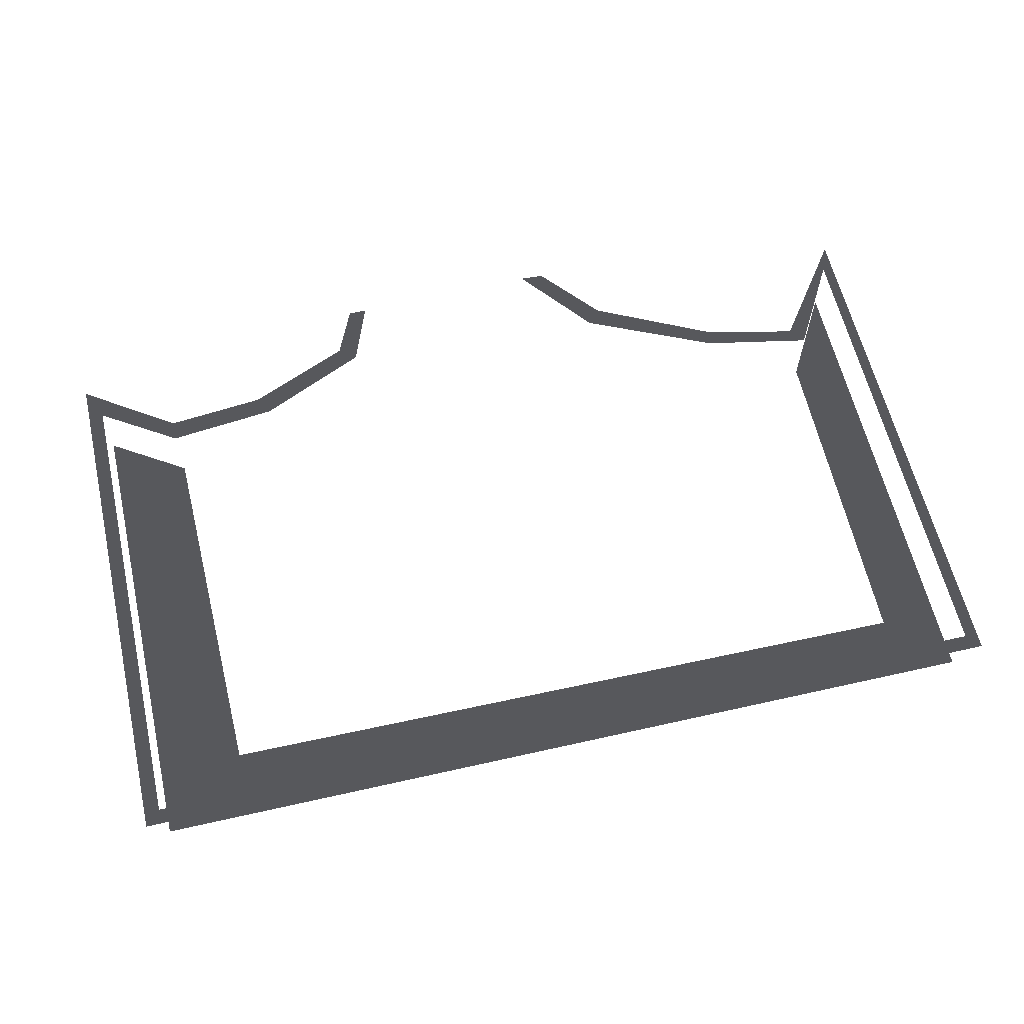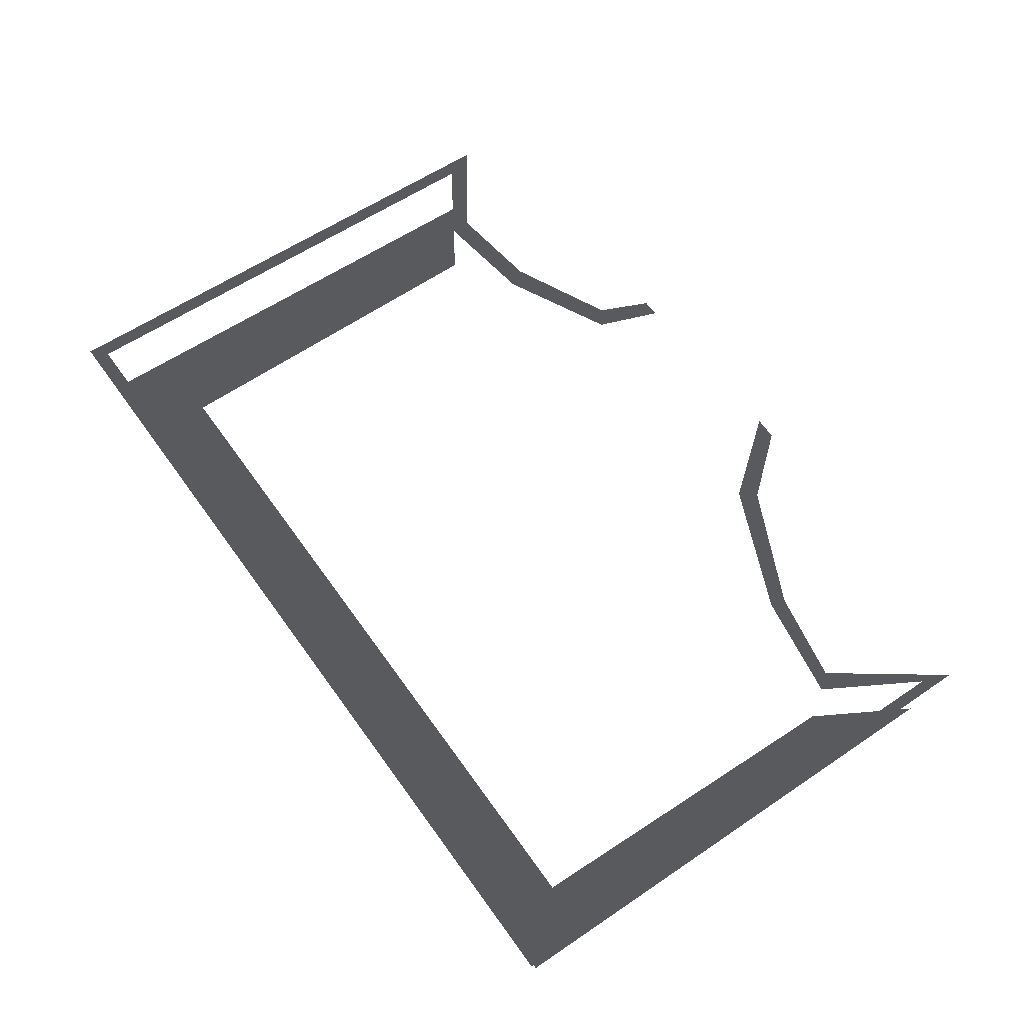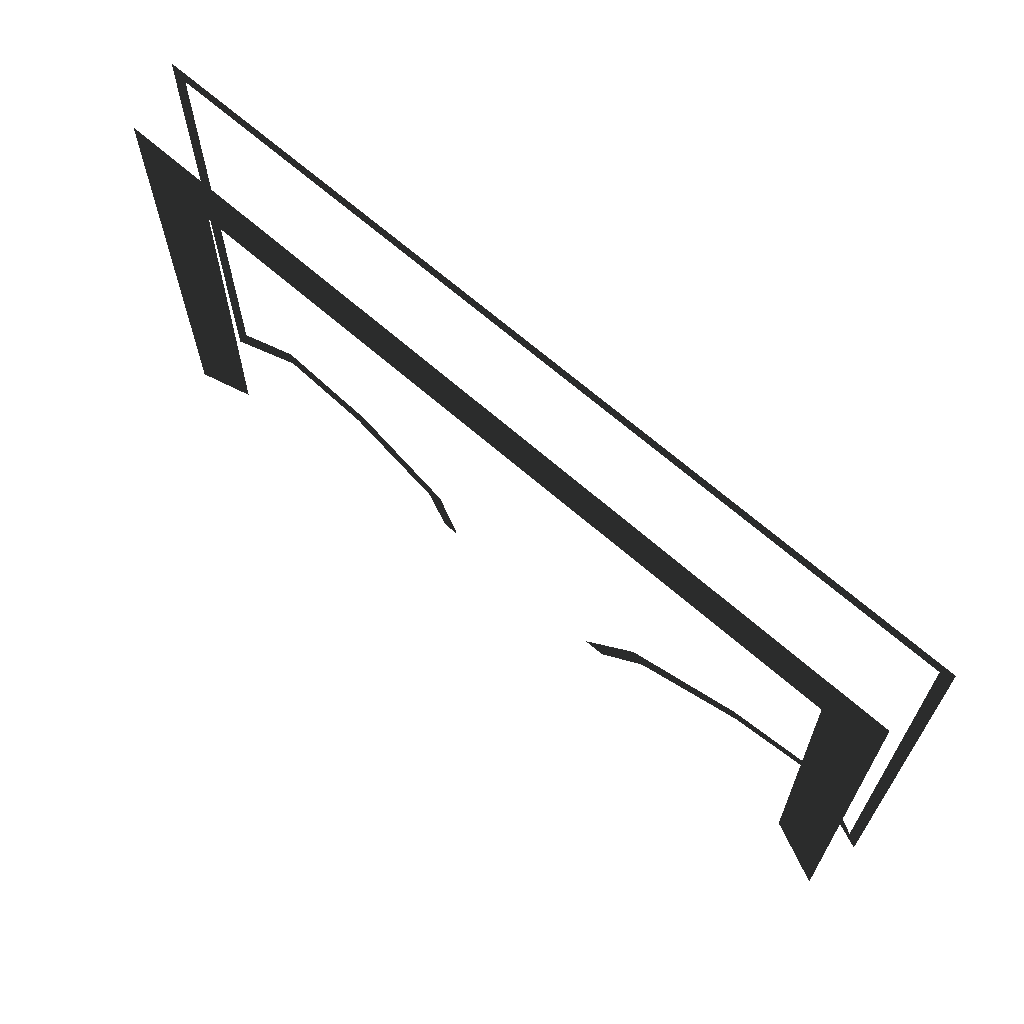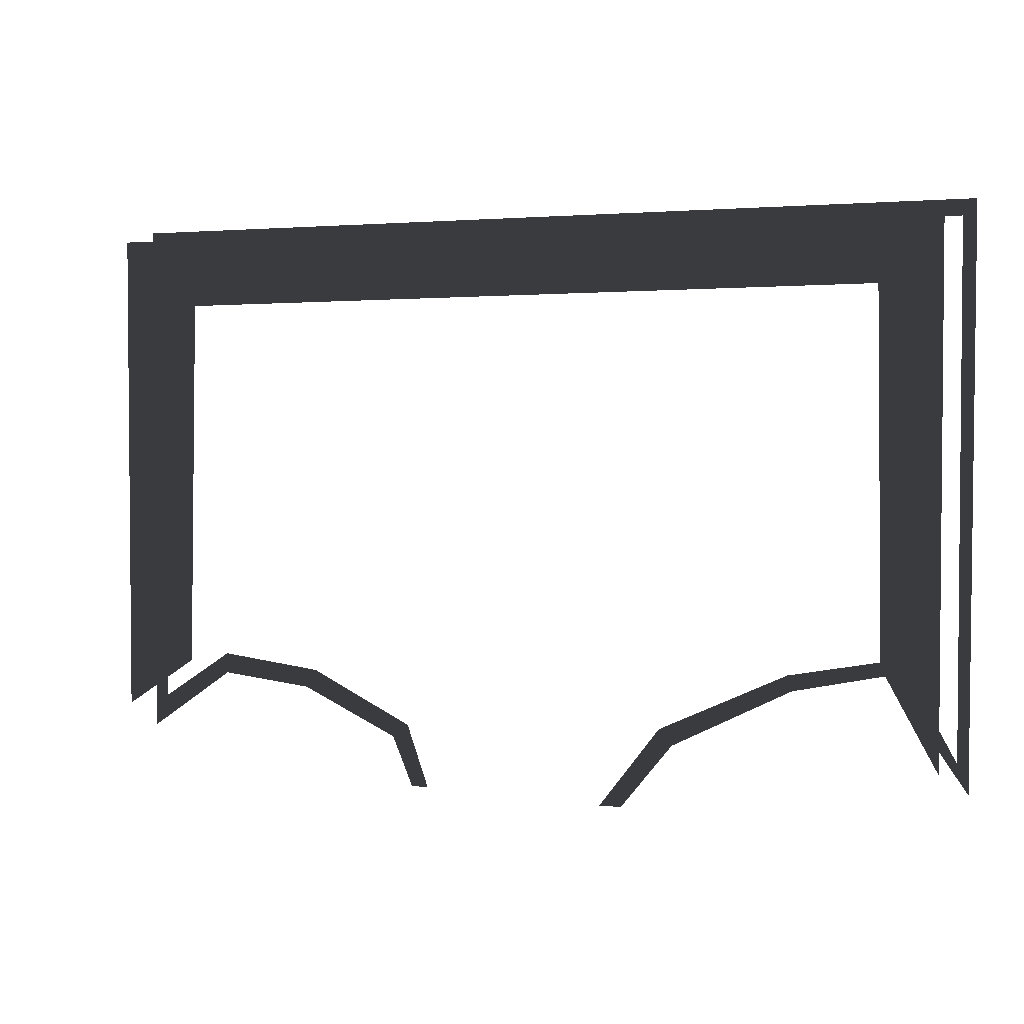
<metadata>
{"format":"obj","ext":"obj","renderer":"f3d","projection":"perspective","resolution":1024,"background":"white","views":[{"elev":60.9,"azim":167.0,"up":"+Z"},{"elev":58.7,"azim":-125.0,"up":"+Z"},{"elev":66.2,"azim":-138.4,"up":"+Y"},{"elev":2.9,"azim":-154.3,"up":"+Y"}]}
</metadata>
<code>
v -259.5 -123.3 -6.911
v -257.7 -123.5 -6.911
v -257.7 -194.6 -6.911
v -259.2 -198.7 -6.911
v -250 -181.4 -6.911
v -248.3 -183.6 -6.911
v -235.2 -186.5 -6.911
v -234.5 -184.3 -6.911
v -217.8 -195.1 -6.911
v -215.9 -192.9 -6.911
v -210.3 -204.2 -6.911
v -206.9 -204.4 -6.911
v -144.8 -185.9 -16.45
v -145.8 -133.3 -16.45
v -133.8 -130.9 -16.45
v -133.8 -193 -16.45
v -133.8 -123.5 -16.45
v -133.8 -130.9 -16.45
v -145.8 -133.3 -16.45
v -257.7 -123.5 -16.45
v -249.3 -132.5 -16.45
v -250 -181.4 -16.45
v -257.7 -194.6 -16.44
v -131.6 -121.4 -6.912
v -131.6 -130.5 -6.911
v -133.8 -130.9 -6.911
v -133.8 -123.5 -6.911
v -259.5 -121.4 -6.911
v -257.7 -123.5 -6.911
v -259.5 -123.3 -6.911
v -133.8 -130.9 -6.911
v -131.6 -130.5 -6.911
v -131.6 -197.8 -6.911
v -133.8 -193 -6.911
v -144.8 -188.9 -6.912
v -144.8 -185.9 -6.911
v -160.5 -187.6 -6.911
v -159 -190.3 -6.912
v -173.8 -196.8 -6.911
v -176.2 -194.9 -6.911
v -176.9 -203.9 -6.911
v -179.5 -203.9 -6.911
g Terrain_Main.031_35890_188
f 1 3 2
f 3 1 4
f 4 5 3
f 6 5 4
f 7 5 6
f 7 8 5
f 9 8 7
f 9 10 8
f 11 10 9
f 10 11 12
f 13 15 14
f 13 16 15
f 17 19 18
f 19 17 20
f 19 20 21
f 21 20 22
f 22 20 23
f 24 26 25
f 26 24 27
f 27 24 28
f 27 28 29
f 29 28 30
f 31 33 32
f 33 31 34
f 33 34 35
f 35 34 36
f 35 36 37
f 35 37 38
f 38 37 39
f 39 37 40
f 39 40 41
f 41 40 42

</code>
